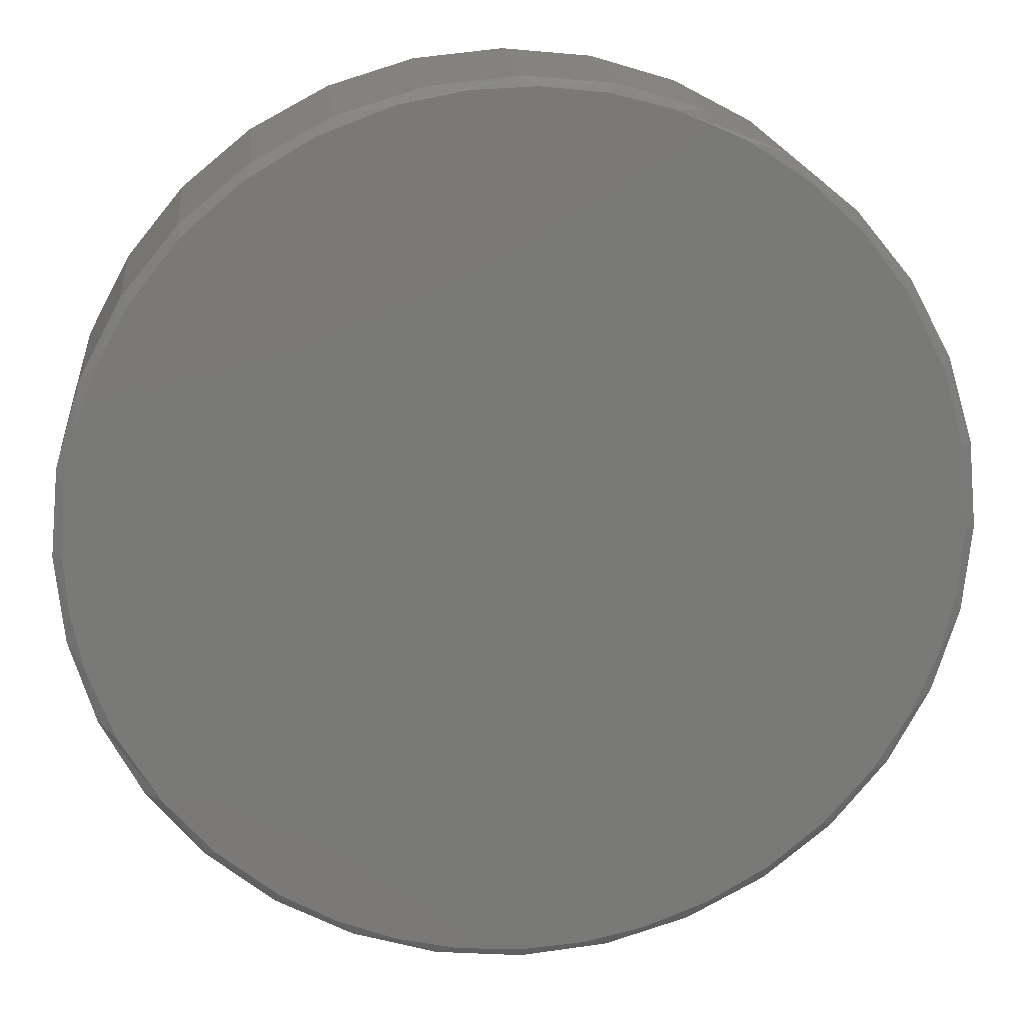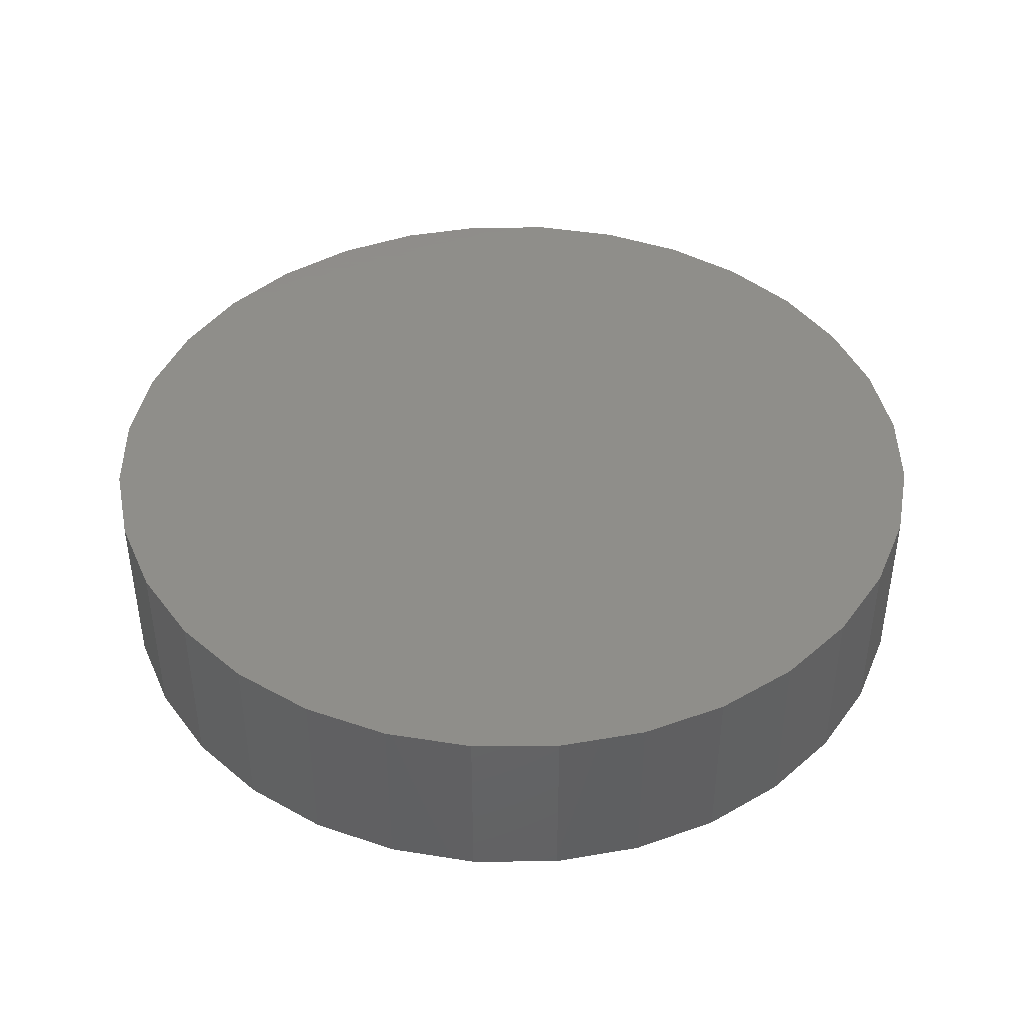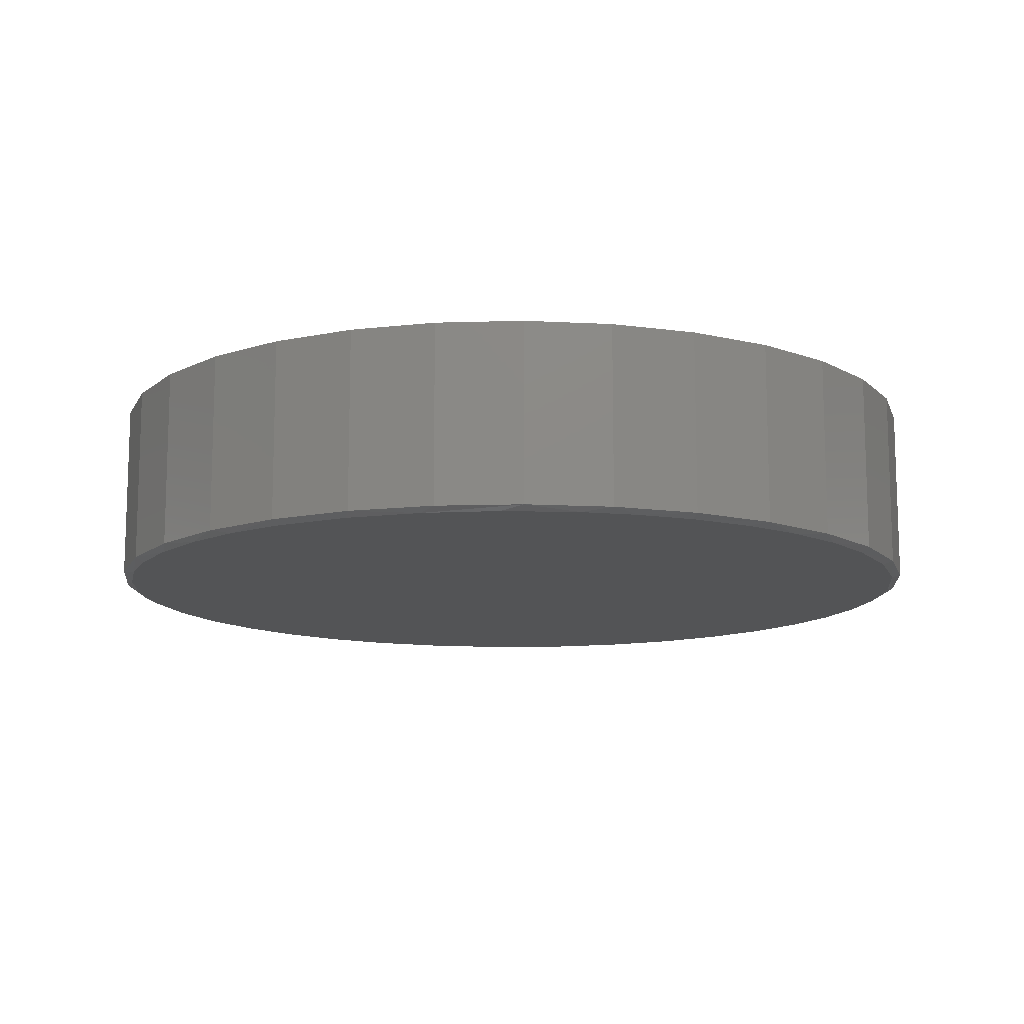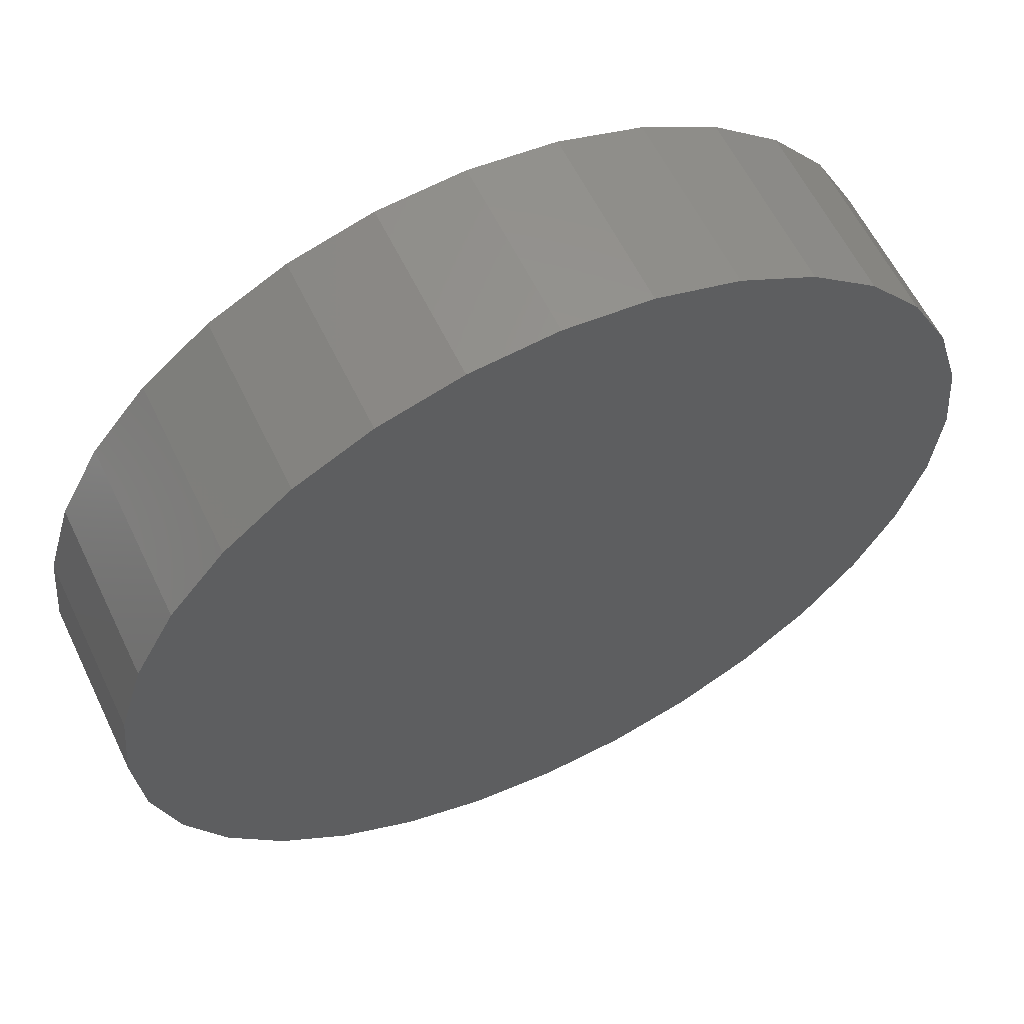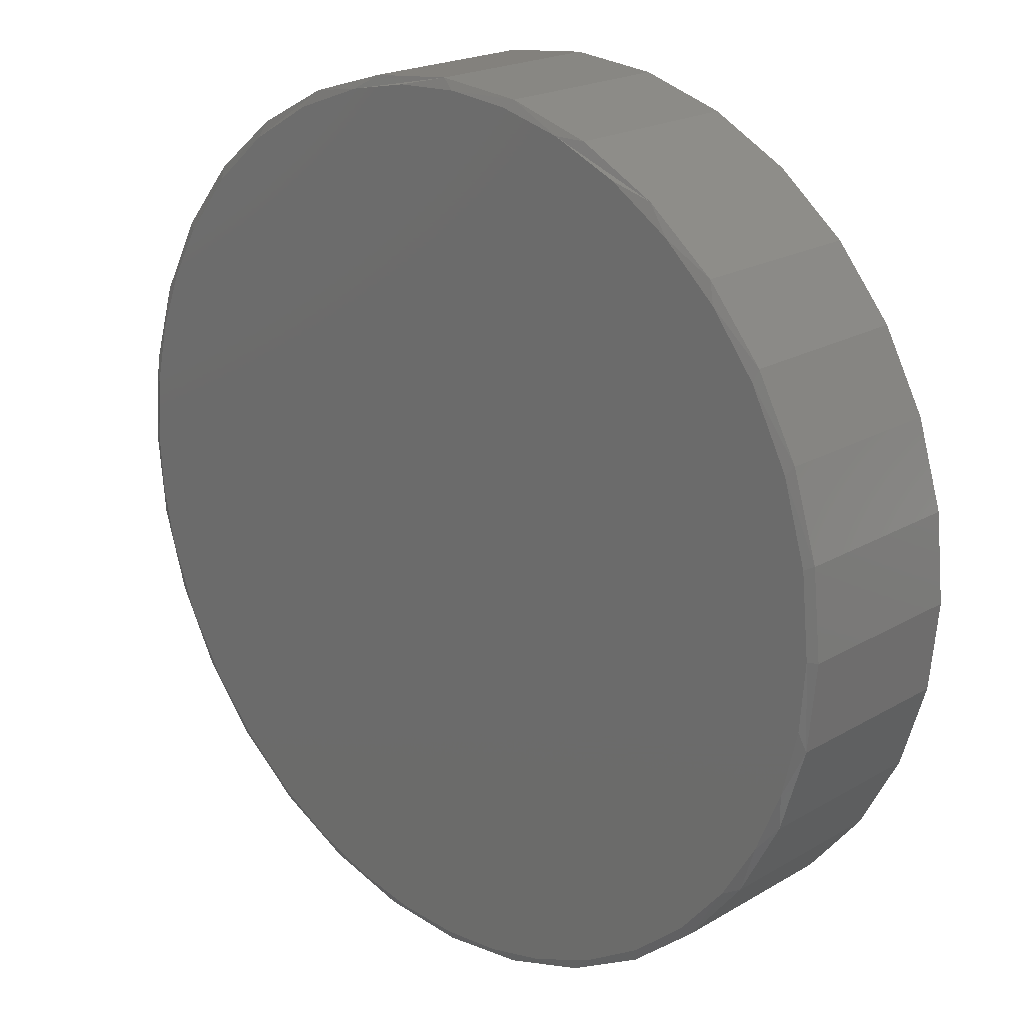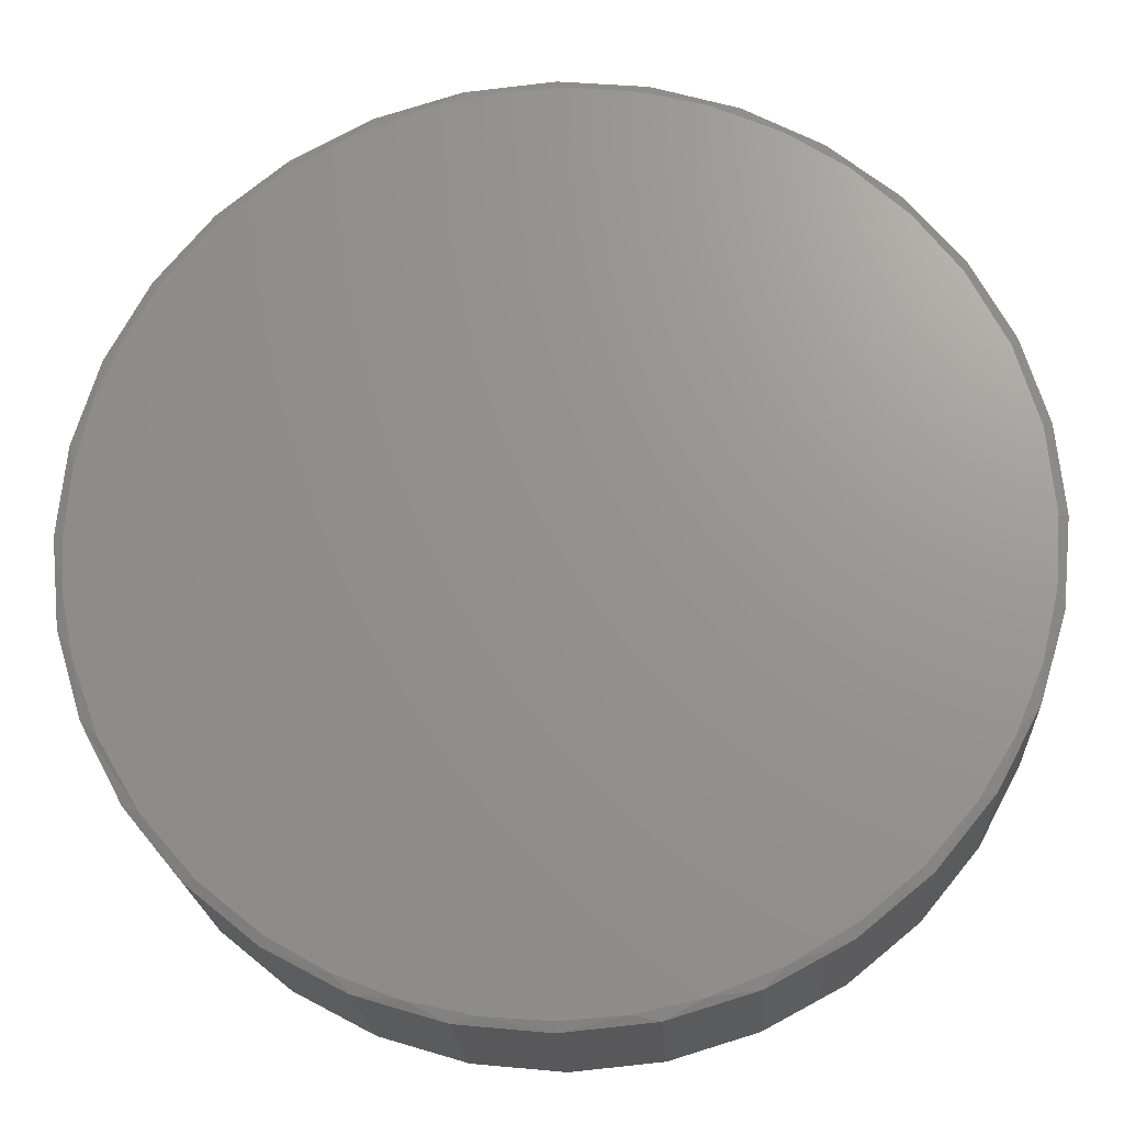
<metadata>
{"format":"stl","ext":"stl","renderer":"f3d","projection":"perspective","resolution":1024,"background":"white","views":[{"elev":18.2,"azim":174.1,"up":"+Y"},{"elev":42.7,"azim":-107.3,"up":"+Z"},{"elev":-12.3,"azim":66.0,"up":"+Z"},{"elev":60.0,"azim":-25.7,"up":"+Y"},{"elev":20.5,"azim":-136.6,"up":"+Y"},{"elev":-20.5,"azim":-176.7,"up":"+Y"}]}
</metadata>
<code>
# stl→obj: 103 verts, 202 faces
v -0.1254 0.7302 0
v -0.01577 0.7419 0
v 0.09436 0.7372 0
v 0.7421 0.1093 0
v -0.721 0.1403 0
v 0.718 0.2163 0
v -0.6813 0.2755 0
v 0.6784 0.3185 0
v -0.6168 0.4008 0
v 0.6242 0.4138 0
v -0.5411 0.4995 0
v 0.5409 0.5166 0
v -0.45 0.5842 0
v 0.4407 0.6031 0
v -0.346 0.6525 0
v 0.3267 0.6703 0
v -0.232 0.7024 0
v 0.2026 0.7163 0
v 0.007895 -0.7423 0
v -0.09856 -0.7346 0
v 0.1172 -0.7342 0
v -0.2028 -0.7117 0
v 0.2242 -0.7101 0
v -0.3161 -0.6678 0
v 0.3264 -0.6705 0
v -0.4206 -0.6061 0
v 0.4216 -0.6163 0
v -0.5137 -0.5281 0
v 0.5245 -0.533 0
v -0.5928 -0.436 0
v 0.6109 -0.4328 0
v -0.6536 -0.3367 0
v 0.6782 -0.3188 0
v -0.6981 -0.2292 0
v 0.7242 -0.1947 0
v -0.7253 -0.116 0
v 0.7436 -0.0982 0
v -0.7344 5.391e-08 0
v 0.7502 -1.249e-16 0
v 0.7658 -1.856e-16 0.007812
v 0.7658 0 0.3203
v 0.7512 -0.1479 0.007812
v 0.7512 -0.1479 0.3203
v 0.7081 -0.29 0.007812
v 0.7081 -0.29 0.3203
v 0.6381 -0.4211 0.007812
v 0.6381 -0.4211 0.3203
v 0.5438 -0.5359 0.007812
v 0.5438 -0.5359 0.3203
v 0.429 -0.6302 0.007812
v 0.429 -0.6302 0.3203
v 0.2979 -0.7002 0.007812
v 0.2979 -0.7002 0.3203
v 0.1558 -0.7433 0.007812
v 0.1558 -0.7433 0.3203
v 0.007895 -0.7579 0.007812
v 0.007895 -0.7579 0.3203
v -0.14 -0.7433 0.007812
v -0.14 -0.7433 0.3203
v -0.2821 -0.7002 0.007812
v -0.2821 -0.7002 0.3203
v -0.4132 -0.6302 0.007812
v -0.4132 -0.6302 0.3203
v -0.528 -0.5359 0.007812
v -0.528 -0.5359 0.3203
v -0.6223 -0.4211 0.007812
v -0.6223 -0.4211 0.3203
v -0.6923 -0.29 0.007812
v -0.6923 -0.29 0.3203
v -0.7354 -0.1479 0.007812
v -0.7354 -0.1479 0.3203
v -0.75 9.281e-17 0.007812
v -0.75 9.281e-17 0.3203
v -0.7354 0.1479 0.007812
v -0.7354 0.1479 0.3203
v -0.6923 0.29 0.007812
v -0.6923 0.29 0.3203
v -0.6223 0.4211 0.007812
v -0.6223 0.4211 0.3203
v -0.528 0.5359 0.007812
v -0.528 0.5359 0.3203
v -0.4132 0.6302 0.007812
v -0.4132 0.6302 0.3203
v -0.2821 0.7002 0.007812
v -0.2821 0.7002 0.3203
v -0.14 0.7433 0.007812
v -0.14 0.7433 0.3203
v 0.007895 0.7579 0.007812
v 0.007895 0.7579 0.3203
v 0.1558 0.7433 0.007812
v 0.1558 0.7433 0.3203
v 0.2979 0.7002 0.007812
v 0.2979 0.7002 0.3203
v 0.429 0.6302 0.007812
v 0.429 0.6302 0.3203
v 0.5438 0.5359 0.007812
v 0.5438 0.5359 0.3203
v 0.6381 0.4211 0.007812
v 0.6381 0.4211 0.3203
v 0.7081 0.29 0.007812
v 0.7081 0.29 0.3203
v 0.7512 0.1479 0.007812
v 0.7512 0.1479 0.3203
f 1 2 3
f 4 5 6
f 6 5 7
f 6 7 8
f 8 7 9
f 8 9 10
f 10 9 11
f 10 11 12
f 12 11 13
f 12 13 14
f 14 13 15
f 14 15 16
f 16 15 17
f 16 17 18
f 18 17 1
f 18 1 3
f 19 20 21
f 21 20 22
f 21 22 23
f 23 22 24
f 23 24 25
f 25 24 26
f 25 26 27
f 27 26 28
f 27 28 29
f 29 28 30
f 29 30 31
f 31 30 32
f 31 32 33
f 33 32 34
f 33 34 35
f 35 34 36
f 35 36 37
f 37 36 38
f 37 38 39
f 39 38 5
f 39 5 4
f 40 41 42
f 42 41 43
f 42 43 44
f 44 43 45
f 44 45 46
f 46 45 47
f 46 47 48
f 48 47 49
f 48 49 50
f 50 49 51
f 50 51 52
f 52 51 53
f 52 53 54
f 54 53 55
f 54 55 56
f 56 55 57
f 56 57 58
f 58 57 59
f 58 59 60
f 60 59 61
f 60 61 62
f 62 61 63
f 62 63 64
f 64 63 65
f 64 65 66
f 66 65 67
f 66 67 68
f 68 67 69
f 68 69 70
f 70 69 71
f 70 71 72
f 72 71 73
f 72 73 74
f 74 73 75
f 74 75 76
f 76 75 77
f 76 77 78
f 78 77 79
f 78 79 80
f 80 79 81
f 80 81 82
f 82 81 83
f 82 83 84
f 84 83 85
f 84 85 86
f 86 85 87
f 86 87 88
f 88 87 89
f 88 89 90
f 90 89 91
f 90 91 92
f 92 91 93
f 92 93 94
f 94 93 95
f 94 95 96
f 96 95 97
f 96 97 98
f 98 97 99
f 98 99 100
f 100 99 101
f 100 101 102
f 102 101 103
f 102 103 40
f 40 103 41
f 8 98 100
f 8 100 6
f 100 102 6
f 10 98 8
f 14 92 94
f 94 96 14
f 18 88 90
f 90 92 18
f 18 92 16
f 92 14 16
f 2 86 88
f 2 88 3
f 17 82 84
f 84 86 17
f 17 86 1
f 86 2 1
f 13 80 82
f 13 82 15
f 82 17 15
f 9 76 78
f 9 78 11
f 78 80 11
f 11 80 13
f 88 18 3
f 40 39 102
f 102 39 4
f 102 4 6
f 38 72 5
f 5 72 74
f 5 74 7
f 7 74 76
f 7 76 9
f 98 10 96
f 96 10 12
f 96 12 14
f 40 37 39
f 40 42 37
f 32 66 68
f 32 68 34
f 68 70 34
f 30 28 64
f 64 66 30
f 30 66 32
f 26 24 62
f 62 64 26
f 64 28 26
f 22 20 58
f 58 60 22
f 22 60 24
f 60 62 24
f 21 54 56
f 21 56 19
f 25 50 52
f 25 52 23
f 52 54 23
f 23 54 21
f 27 50 25
f 31 44 46
f 46 48 31
f 35 37 42
f 42 44 35
f 35 44 33
f 44 31 33
f 56 58 20
f 56 20 19
f 72 38 70
f 70 38 36
f 70 36 34
f 50 27 48
f 48 27 29
f 48 29 31
f 87 91 89
f 91 87 93
f 93 87 85
f 93 85 95
f 95 85 83
f 95 83 97
f 97 83 81
f 97 81 99
f 99 81 79
f 99 79 101
f 101 79 77
f 101 77 103
f 103 77 75
f 103 75 41
f 41 75 73
f 41 73 43
f 43 73 71
f 43 71 45
f 45 71 69
f 45 69 47
f 47 69 67
f 47 67 49
f 49 67 65
f 49 65 51
f 51 65 63
f 51 63 53
f 53 63 61
f 53 61 55
f 55 61 59
f 55 59 57

</code>
